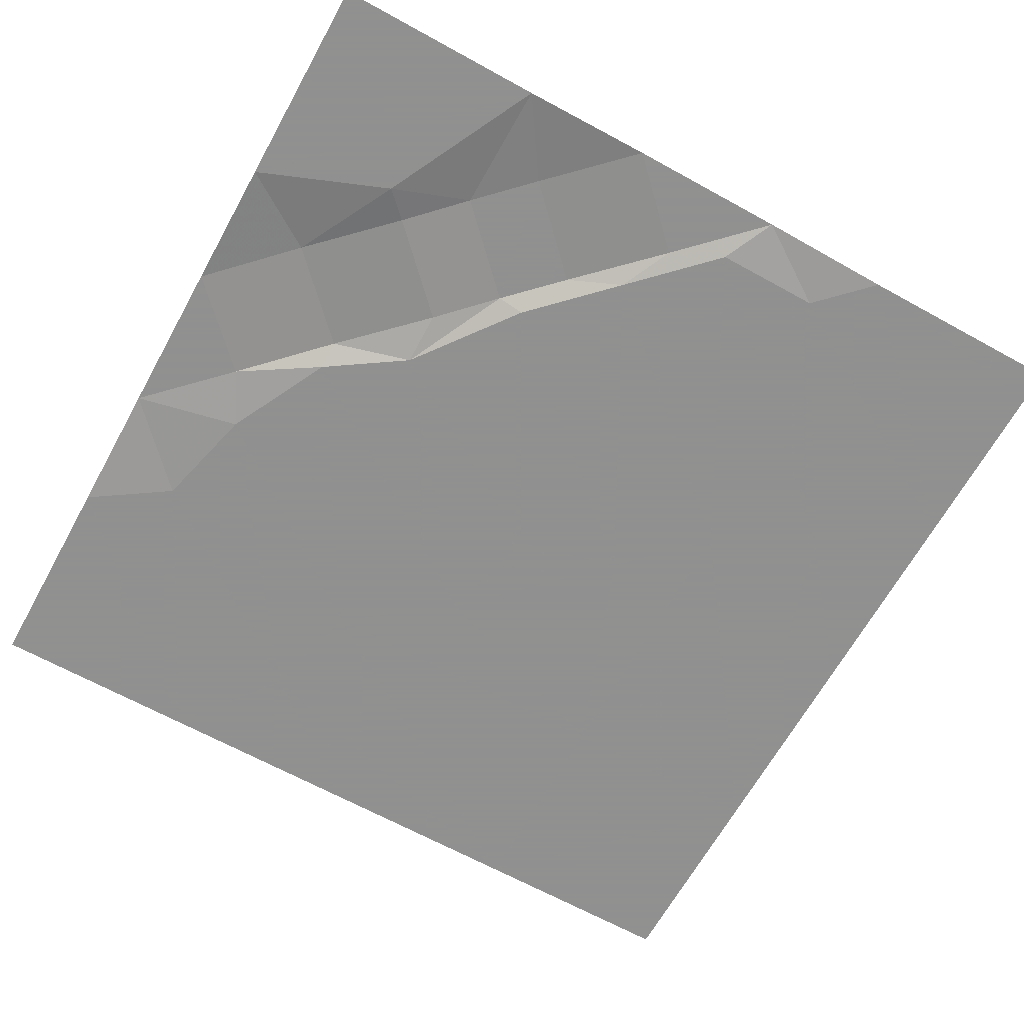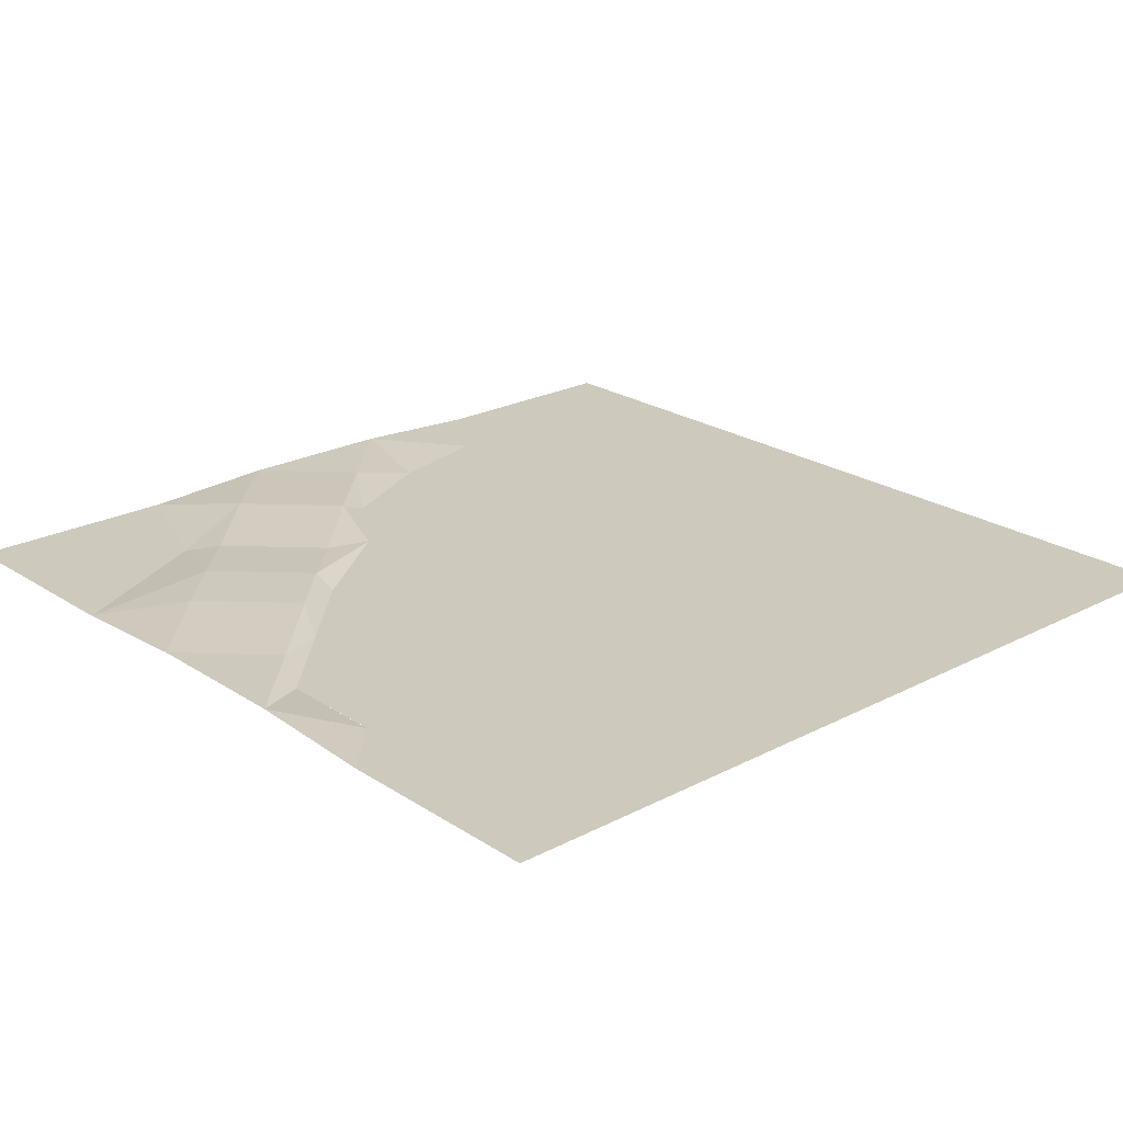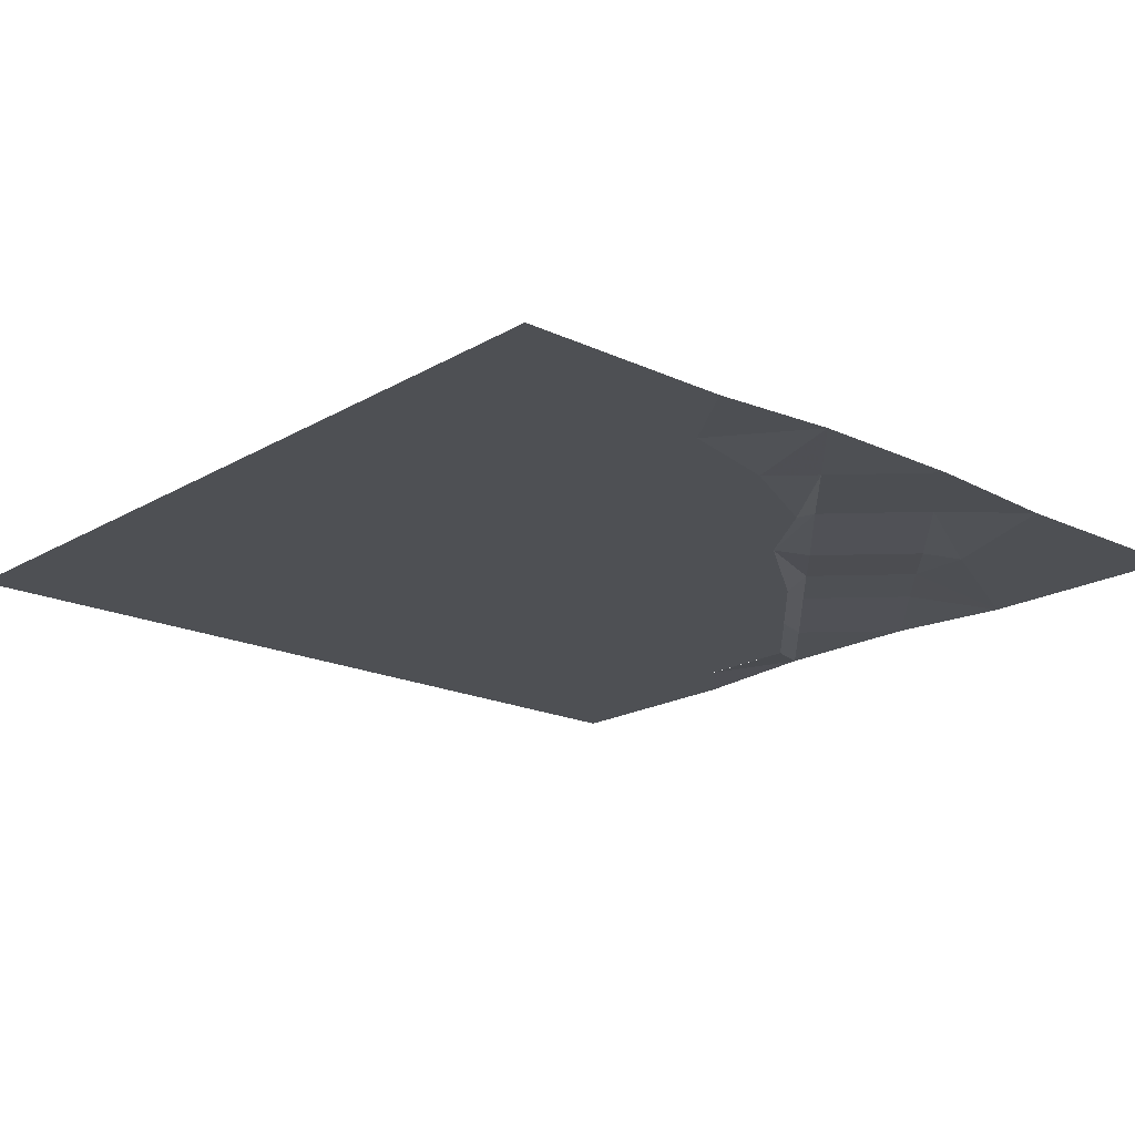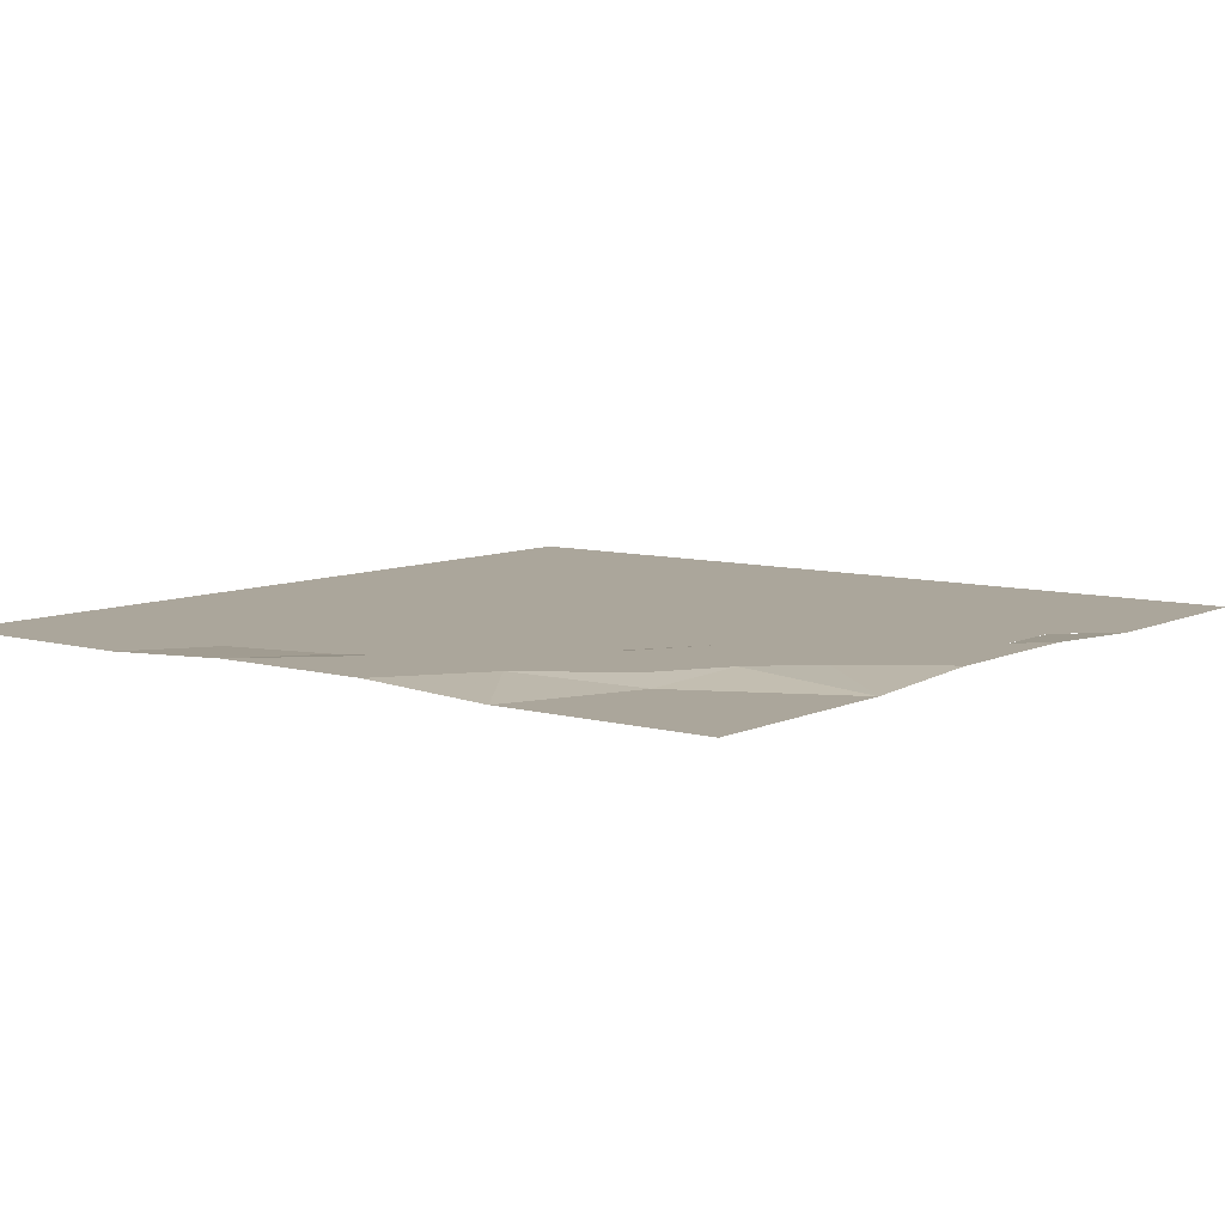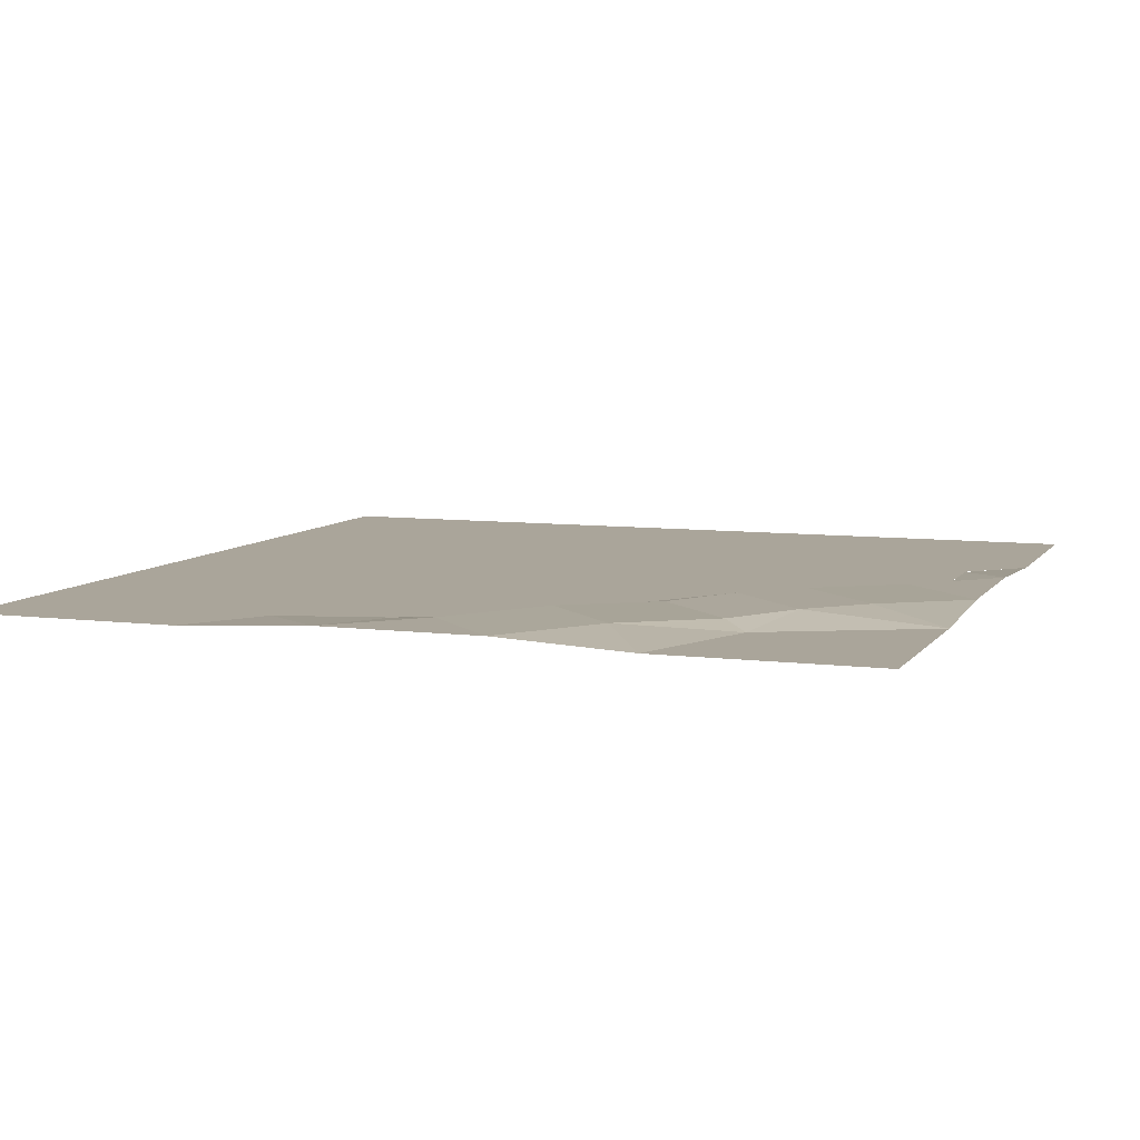
<metadata>
{"format":"obj","ext":"obj","renderer":"f3d","projection":"perspective","resolution":1024,"background":"white","views":[{"elev":-65.8,"azim":-29.0,"up":"+Z"},{"elev":22.7,"azim":48.1,"up":"+Z"},{"elev":-18.7,"azim":-131.9,"up":"+Z"},{"elev":8.0,"azim":-52.1,"up":"+Z"},{"elev":7.6,"azim":-70.1,"up":"+Z"}]}
</metadata>
<code>
v -20.48 3.84 0.34
v -20.48 -3.84 0.34
v -16.64 0 0.34
v -12.8 -3.84 0.5
v -16.64 -7.68 0.5
v -8.96 -7.68 0.34
v -12.8 -11.52 0.34
v -6.4 -10.24 0.5
v -10.24 -14.08 0.5
v -3.84 -12.8 0.5
v -7.68 -16.64 0.5
v 0 -16.64 0.34
v -3.84 -20.48 0.34
v 3.84 -20.48 0.34
v -10.24 -20.48 0.01
v -20.48 -10.24 0.01
v -20.48 10.24 0.01
v -16.64 7.68 0.01
v -15.36 2.56 0.01
v -12.8 -2.56 0.01
v -8.96 -5.12 0.01
v -5.12 -10.24 0.01
v -1.28 -14.08 0.01
v 2.56 -17.92 0.01
v 7.68 -17.92 0
v 10.24 -20.48 0.01
v -14.08 -12.8 0.01
v -20.48 -20.48 0.01
v -10.24 20.48 0.01
v -20.48 20.48 0.01
v -6.4 15.36 0.01
v -5.12 10.24 0.01
v 0 6.4 0.01
v 1.28 1.28 0.01
v 6.4 0 0.01
v 10.24 -3.84 0.01
v 15.36 -6.4 0.01
v 7.68 -17.92 0.01
v 20.48 -10.24 0.01
v 20.48 -20.48 0.01
v 20.48 0 0.01
v 20.48 10.24 0.01
v 10.24 10.24 0.01
v 10.24 20.48 0.01
v 0 20.48 0.01
v 20.48 20.48 0.01
f 1 2 3
f 3 4 5
f 5 2 3
f 4 6 7
f 7 5 4
f 6 8 9
f 9 7 6
f 8 10 11
f 11 9 8
f 10 12 13
f 13 11 10
f 12 13 14
f 13 15 11
f 11 15 9
f 16 5 2
f 1 17 18
f 18 1 19
f 19 1 3
f 3 19 20
f 20 3 4
f 4 20 21
f 21 4 6
f 21 6 8
f 8 21 22
f 22 8 10
f 10 22 23
f 23 10 12
f 12 23 24
f 24 12 14
f 14 24 25
f 25 14 26
f 5 16 27
f 27 5 7
f 7 27 9
f 9 27 15
f 15 27 16
f 16 28 15
f 17 18 29
f 29 30 17
f 18 29 31
f 31 19 18
f 19 31 32
f 32 20 19
f 20 32 33
f 33 21 20
f 21 33 34
f 34 22 21
f 22 34 35
f 35 23 22
f 23 35 36
f 36 24 23
f 24 36 37
f 37 38 24
f 38 37 39
f 39 38 26
f 26 40 39
f 39 41 37
f 37 41 42
f 42 36 37
f 36 42 43
f 43 35 36
f 35 43 33
f 33 34 35
f 43 33 32
f 32 44 43
f 44 32 31
f 31 45 44
f 45 31 29
f 44 43 42
f 42 46 44

</code>
